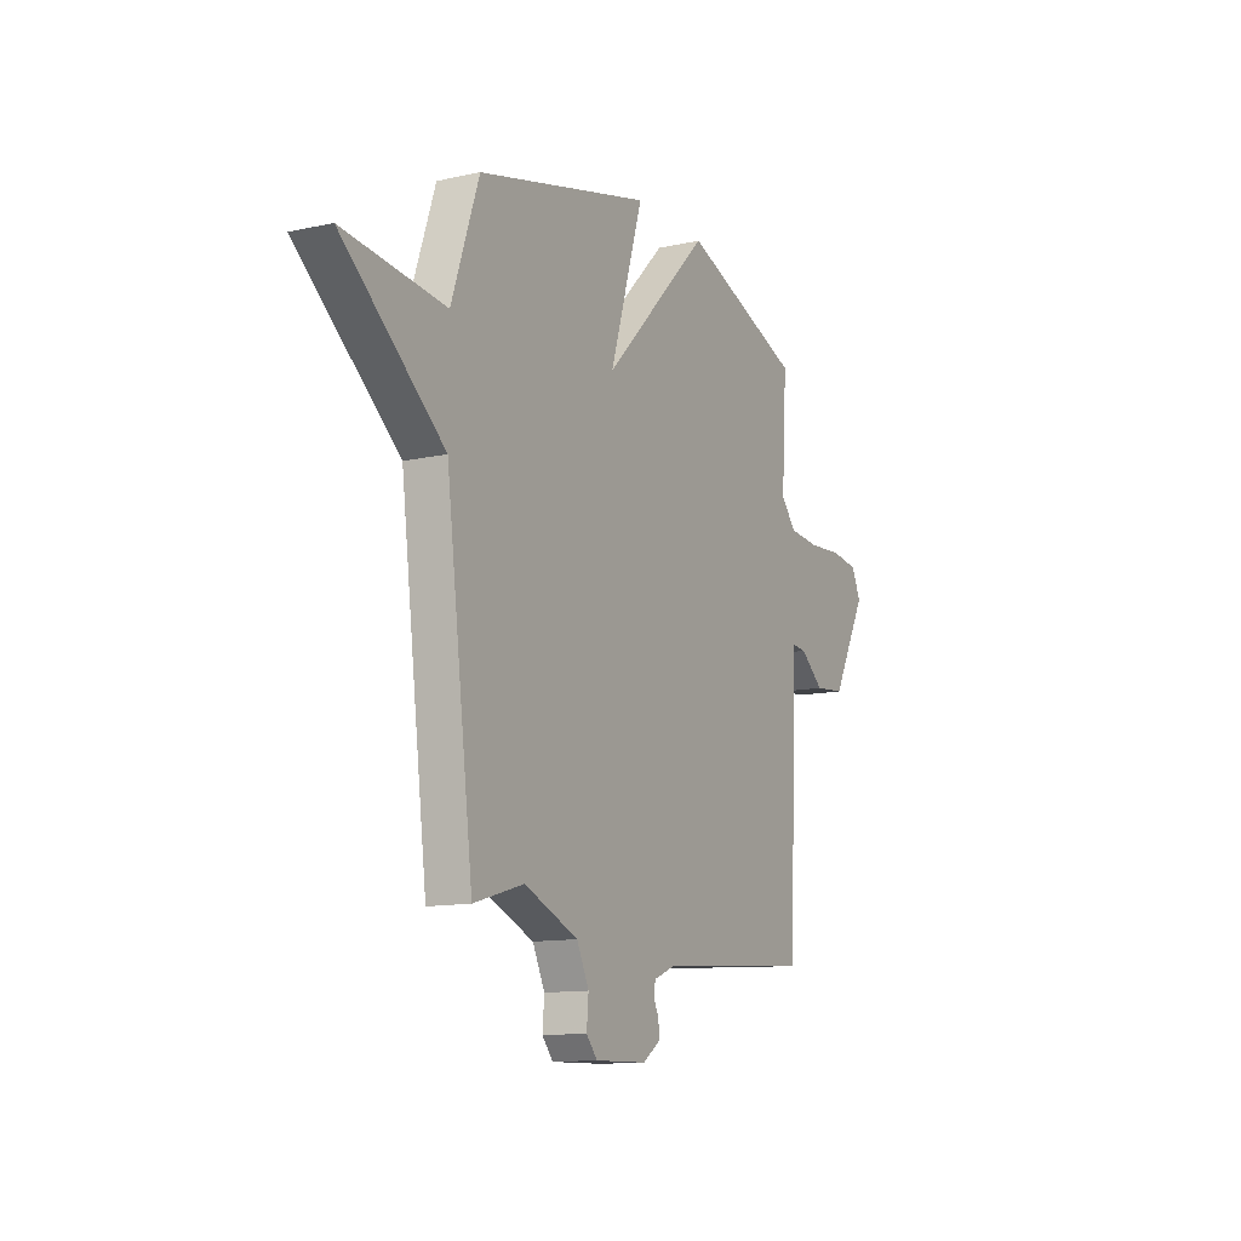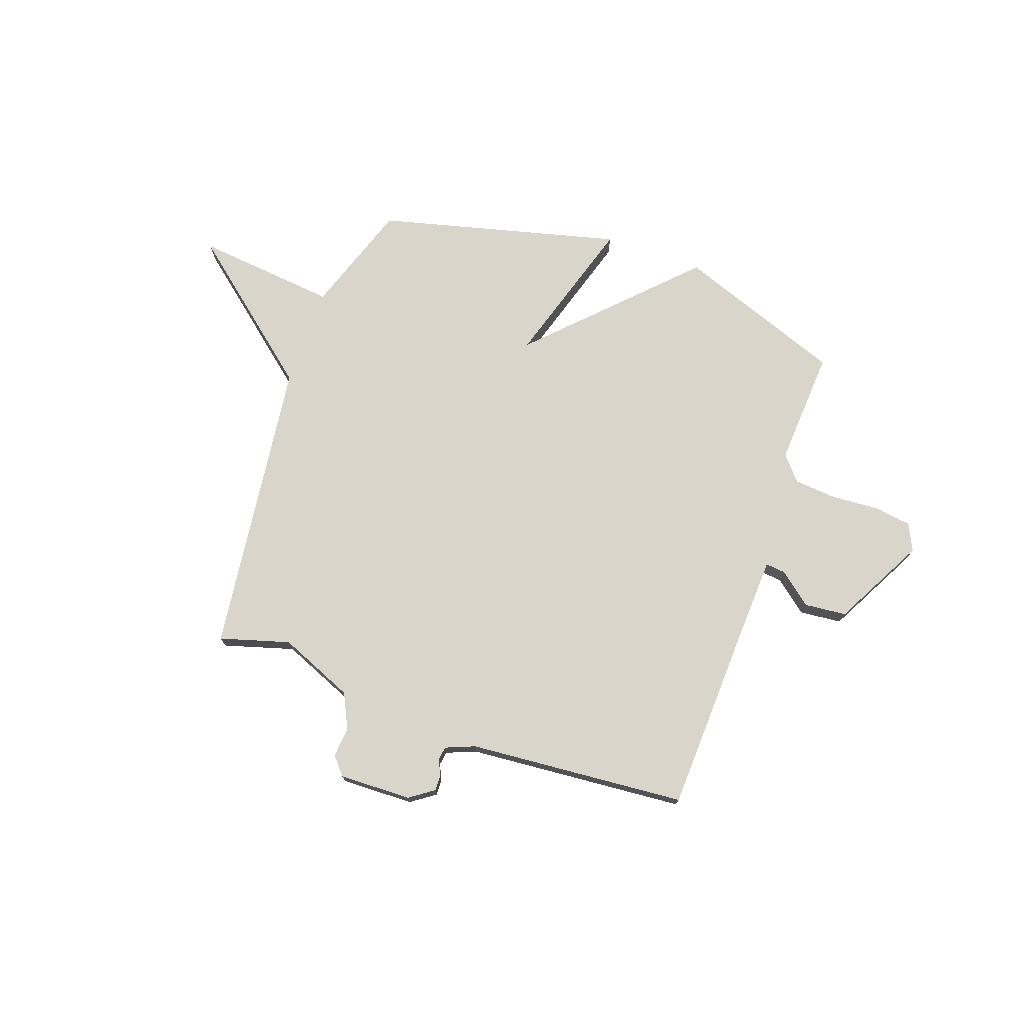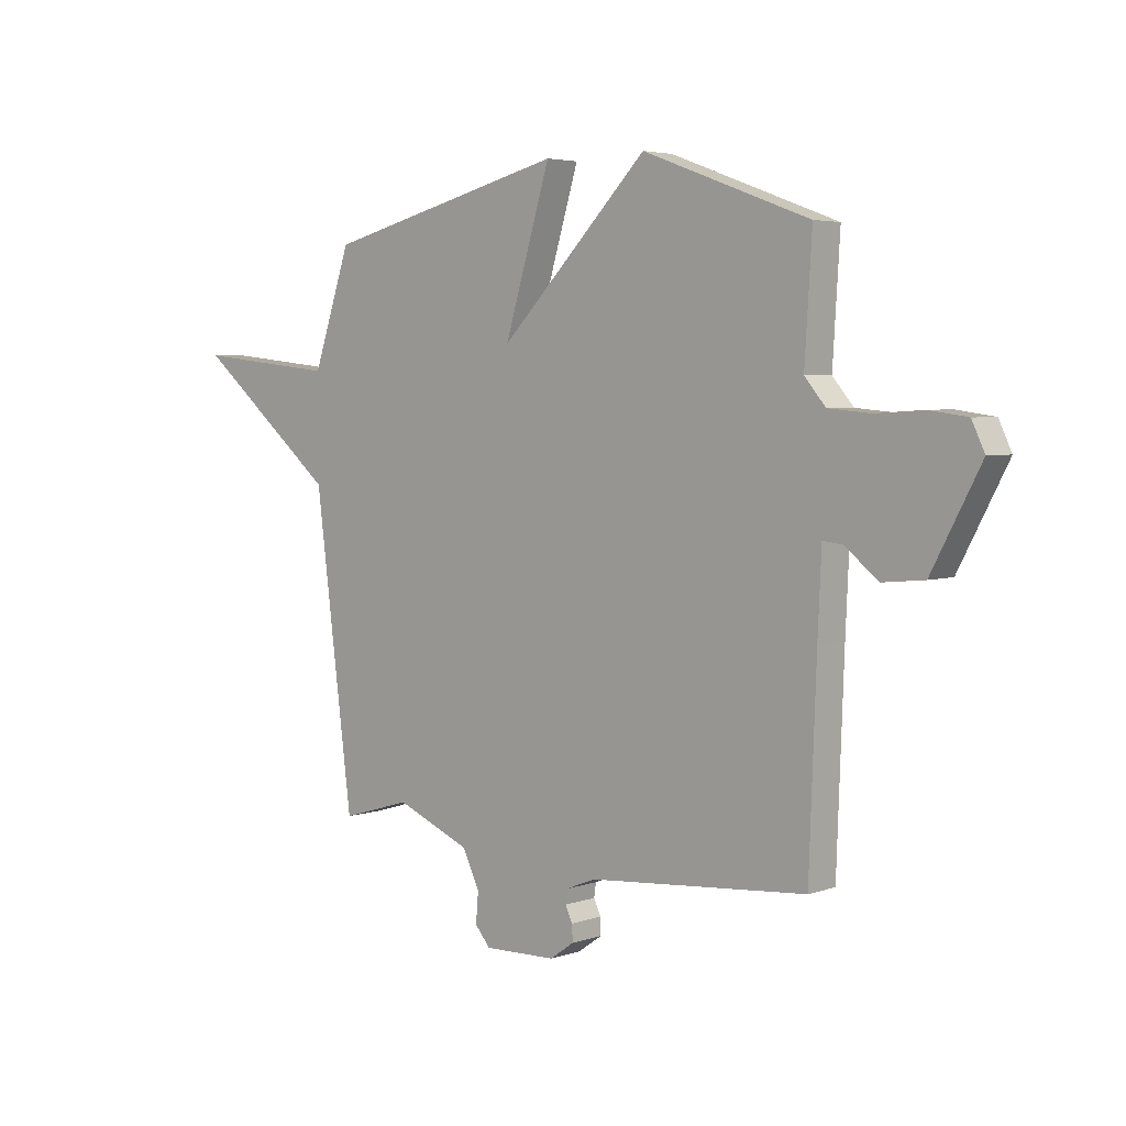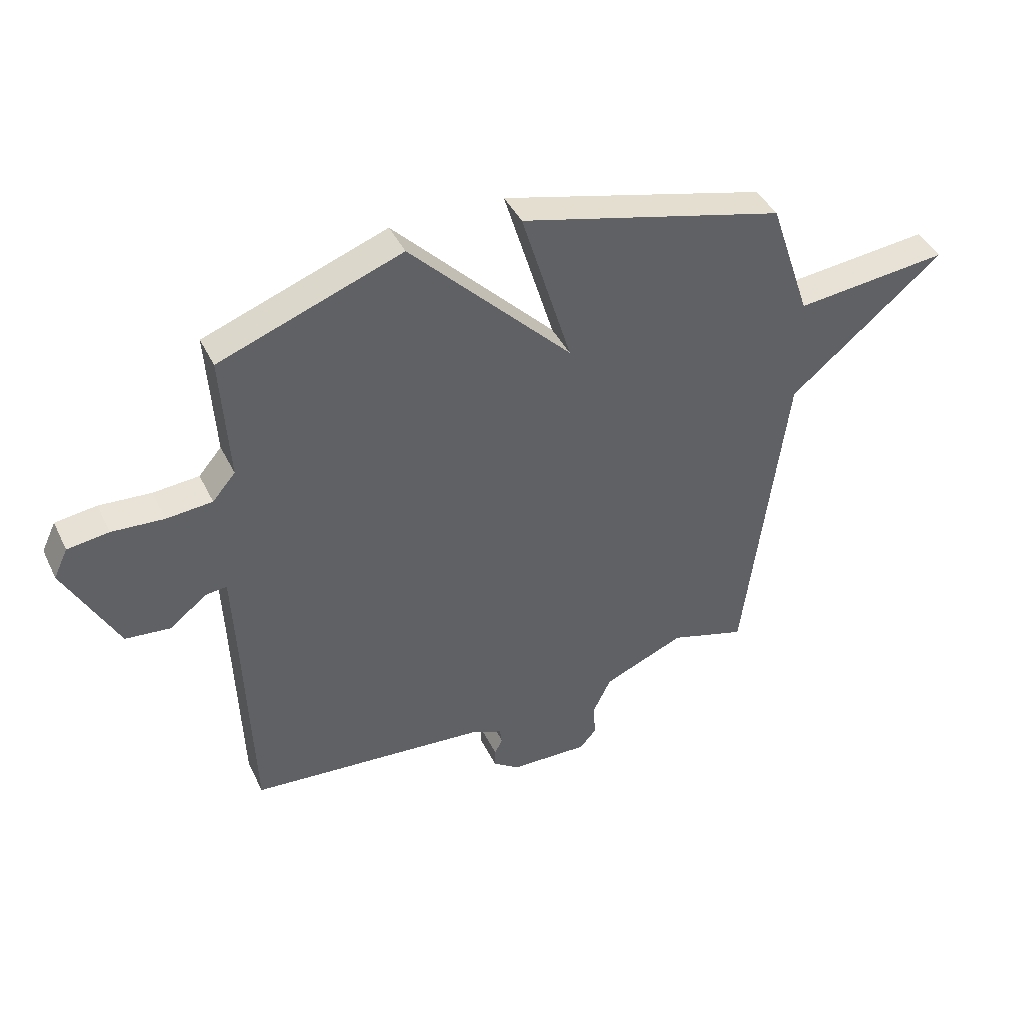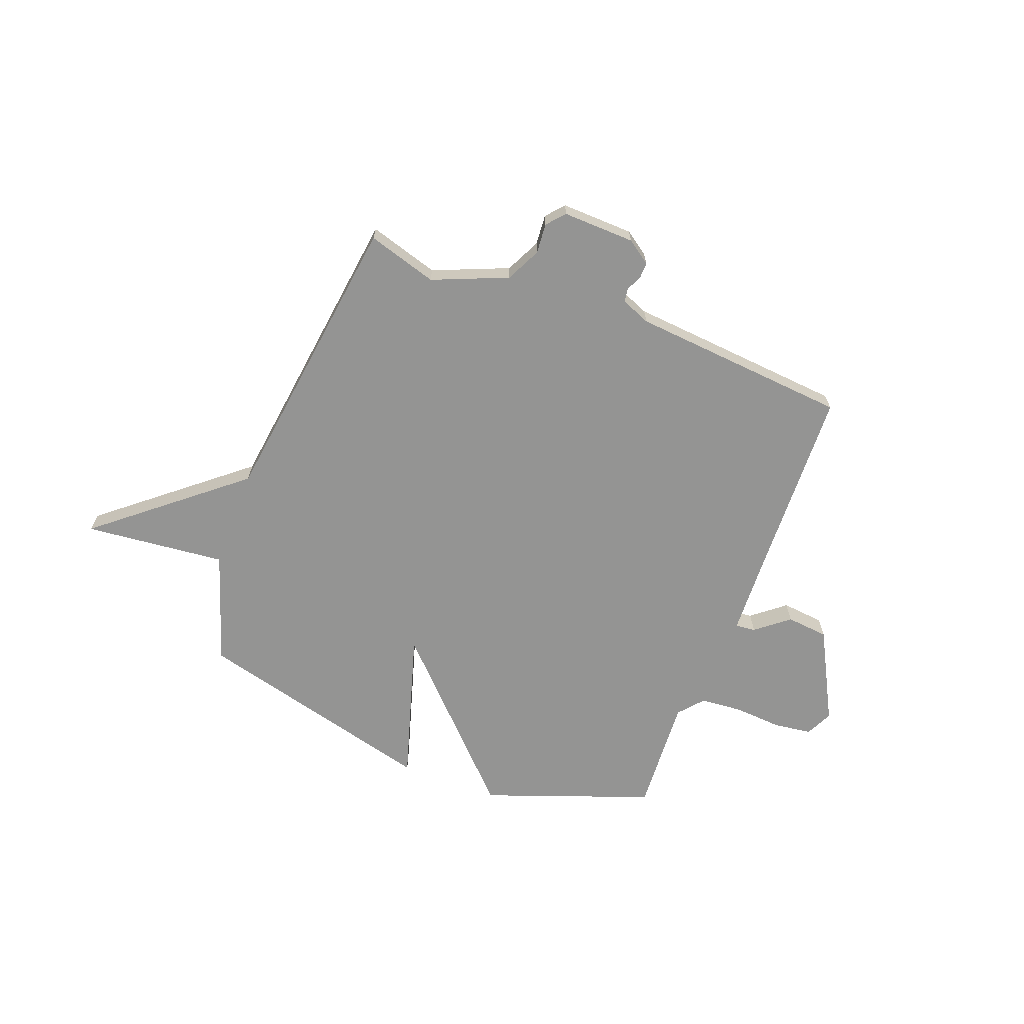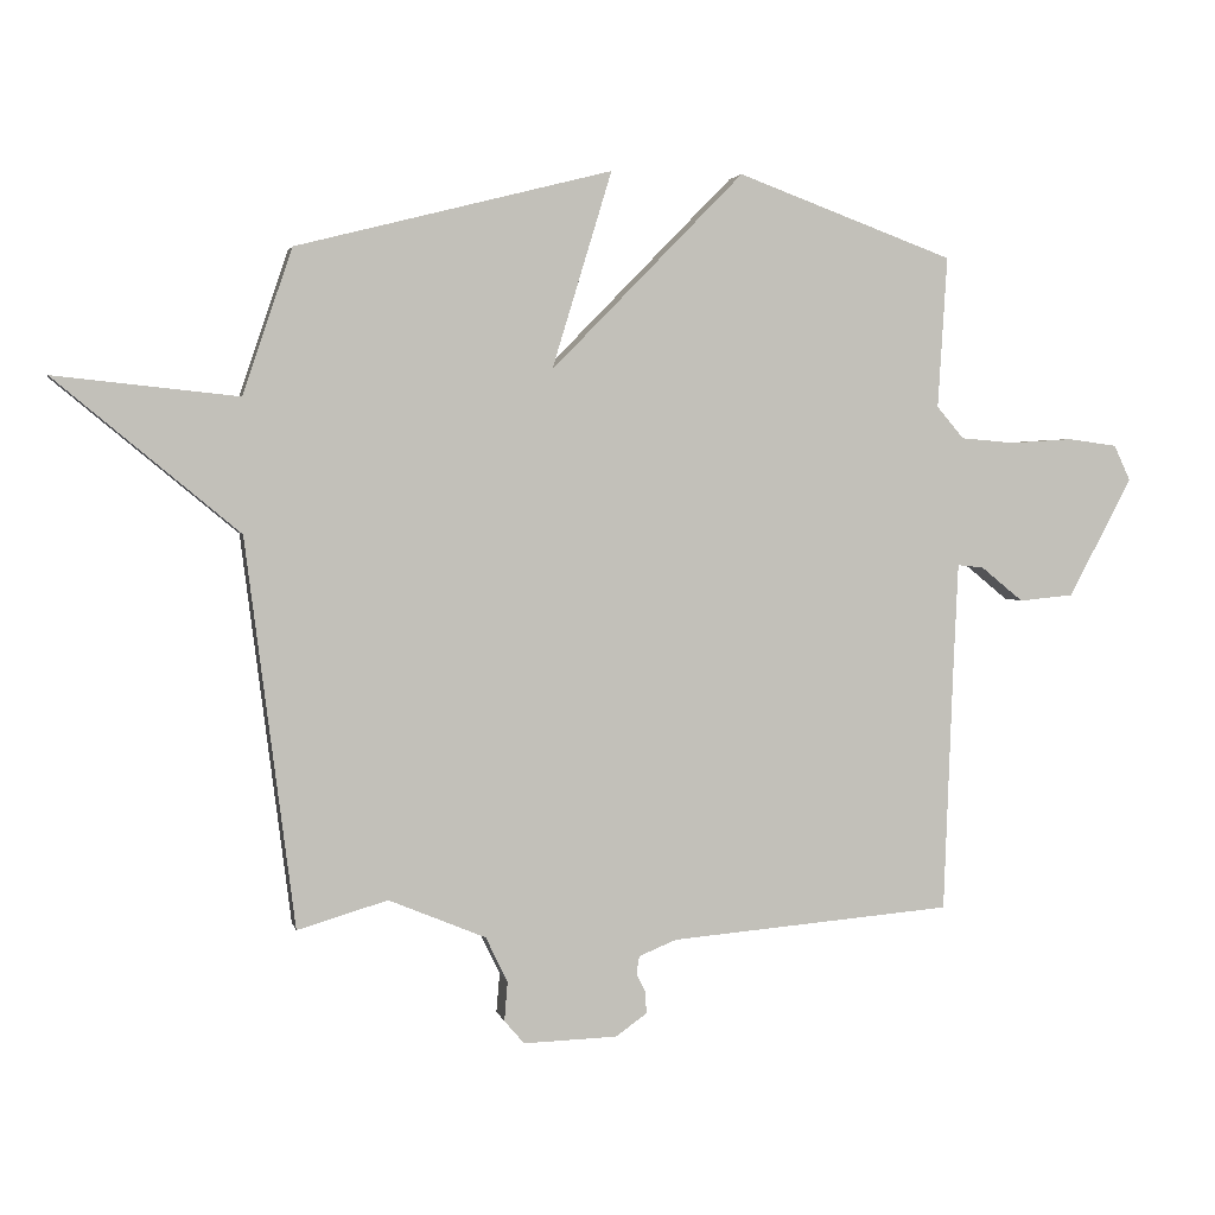
<metadata>
{"format":"obj","ext":"obj","renderer":"f3d","projection":"perspective","resolution":1024,"background":"white","views":[{"elev":-12.3,"azim":117.9,"up":"+Z"},{"elev":74.2,"azim":-160.5,"up":"+Y"},{"elev":4.2,"azim":-137.9,"up":"+Z"},{"elev":42.0,"azim":-24.4,"up":"+Z"},{"elev":-67.0,"azim":159.0,"up":"+Y"},{"elev":2.8,"azim":167.8,"up":"+Z"}]}
</metadata>
<code>
v -0.5 0.07 -0.5
v -0.514 0.07 -0.125
v -0.521 0.07 0.03
v -0.56 0.07 0.026
v -0.624 0.07 -0.026
v -0.706 0.07 -0.018
v -0.801 0.07 0.161
v -0.776 0.07 0.214
v -0.702 0.07 0.224
v -0.609 0.07 0.218
v -0.527 0.07 0.225
v -0.486 0.07 0.273
v -0.5 0.07 0.5
v -0.174 0.07 0.62
v 0.116 0.07 0.325
v 0.026 0.07 0.62
v 0.5 0.07 0.5
v 0.574 0.07 0.282
v 0.85 0.07 0.311
v 0.574 0.07 0.082
v 0.5 0.07 -0.5
v 0.364 0.07 -0.46
v 0.218 0.07 -0.521
v 0.185 0.07 -0.589
v 0.19 0.07 -0.648
v 0.16 0.07 -0.683
v 0.019 0.07 -0.679
v -0.028 0.07 -0.646
v -0.027 0.07 -0.614
v -0.013 0.07 -0.585
v -0.017 0.07 -0.558
v -0.074 0.07 -0.535
v -0.5 0 -0.5
v -0.514 0 -0.125
v -0.521 0 0.03
v -0.56 0 0.026
v -0.624 0 -0.026
v -0.706 0 -0.018
v -0.801 0 0.161
v -0.776 0 0.214
v -0.702 0 0.224
v -0.609 0 0.218
v -0.527 0 0.225
v -0.486 0 0.273
v -0.5 0 0.5
v -0.174 0 0.62
v 0.116 0 0.325
v 0.026 0 0.62
v 0.5 0 0.5
v 0.574 0 0.282
v 0.85 0 0.311
v 0.574 0 0.082
v 0.5 0 -0.5
v 0.364 0 -0.46
v 0.218 0 -0.521
v 0.185 0 -0.589
v 0.19 0 -0.648
v 0.16 0 -0.683
v 0.019 0 -0.679
v -0.028 0 -0.646
v -0.027 0 -0.614
v -0.013 0 -0.585
v -0.017 0 -0.558
v -0.074 0 -0.535
f 28 29 30
f 27 28 30
f 26 27 30
f 25 26 30
f 24 25 30
f 23 24 30 31
f 22 23 31 32
f 20 21 22
f 18 19 20
f 18 20 22
f 17 18 22
f 16 17 22
f 15 16 22
f 15 22 32
f 14 15 32
f 13 14 32
f 12 13 32
f 8 9 10
f 7 8 10
f 6 7 10
f 5 6 10
f 4 5 10
f 3 4 10 11
f 11 12 32
f 3 11 32
f 2 3 32
f 1 2 32
f 62 61 60
f 62 60 59
f 62 59 58
f 62 58 57
f 62 57 56
f 63 62 56 55
f 64 63 55 54
f 54 53 52
f 52 51 50
f 54 52 50
f 54 50 49
f 54 49 48
f 54 48 47
f 64 54 47
f 64 47 46
f 64 46 45
f 64 45 44
f 42 41 40
f 42 40 39
f 42 39 38
f 42 38 37
f 42 37 36
f 43 42 36 35
f 64 44 43
f 64 43 35
f 64 35 34
f 64 34 33
f 1 33 34 2
f 2 34 35 3
f 3 35 36 4
f 4 36 37 5
f 5 37 38 6
f 6 38 39 7
f 7 39 40 8
f 8 40 41 9
f 9 41 42 10
f 10 42 43 11
f 11 43 44 12
f 12 44 45 13
f 13 45 46 14
f 14 46 47 15
f 15 47 48 16
f 16 48 49 17
f 17 49 50 18
f 18 50 51 19
f 19 51 52 20
f 20 52 53 21
f 21 53 54 22
f 22 54 55 23
f 23 55 56 24
f 24 56 57 25
f 25 57 58 26
f 26 58 59 27
f 27 59 60 28
f 28 60 61 29
f 29 61 62 30
f 30 62 63 31
f 31 63 64 32
f 32 64 33 1

</code>
